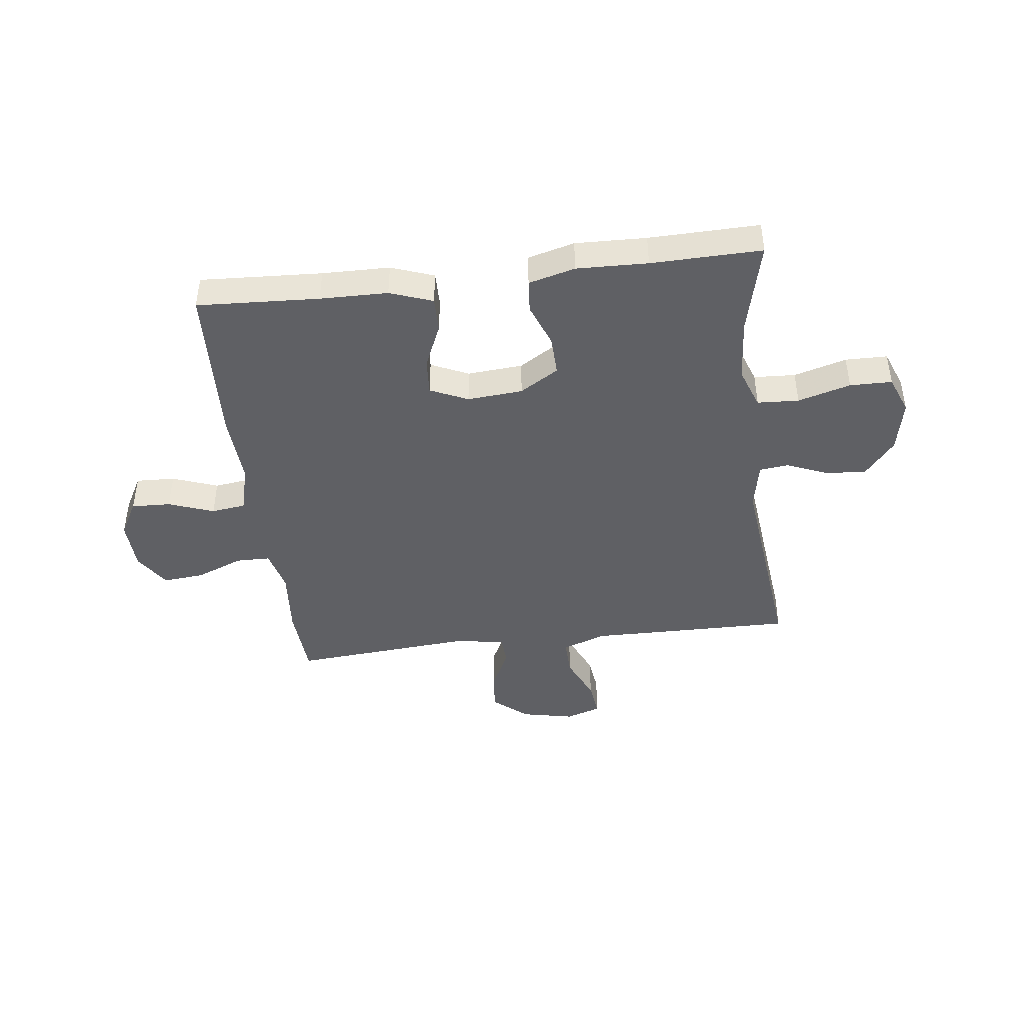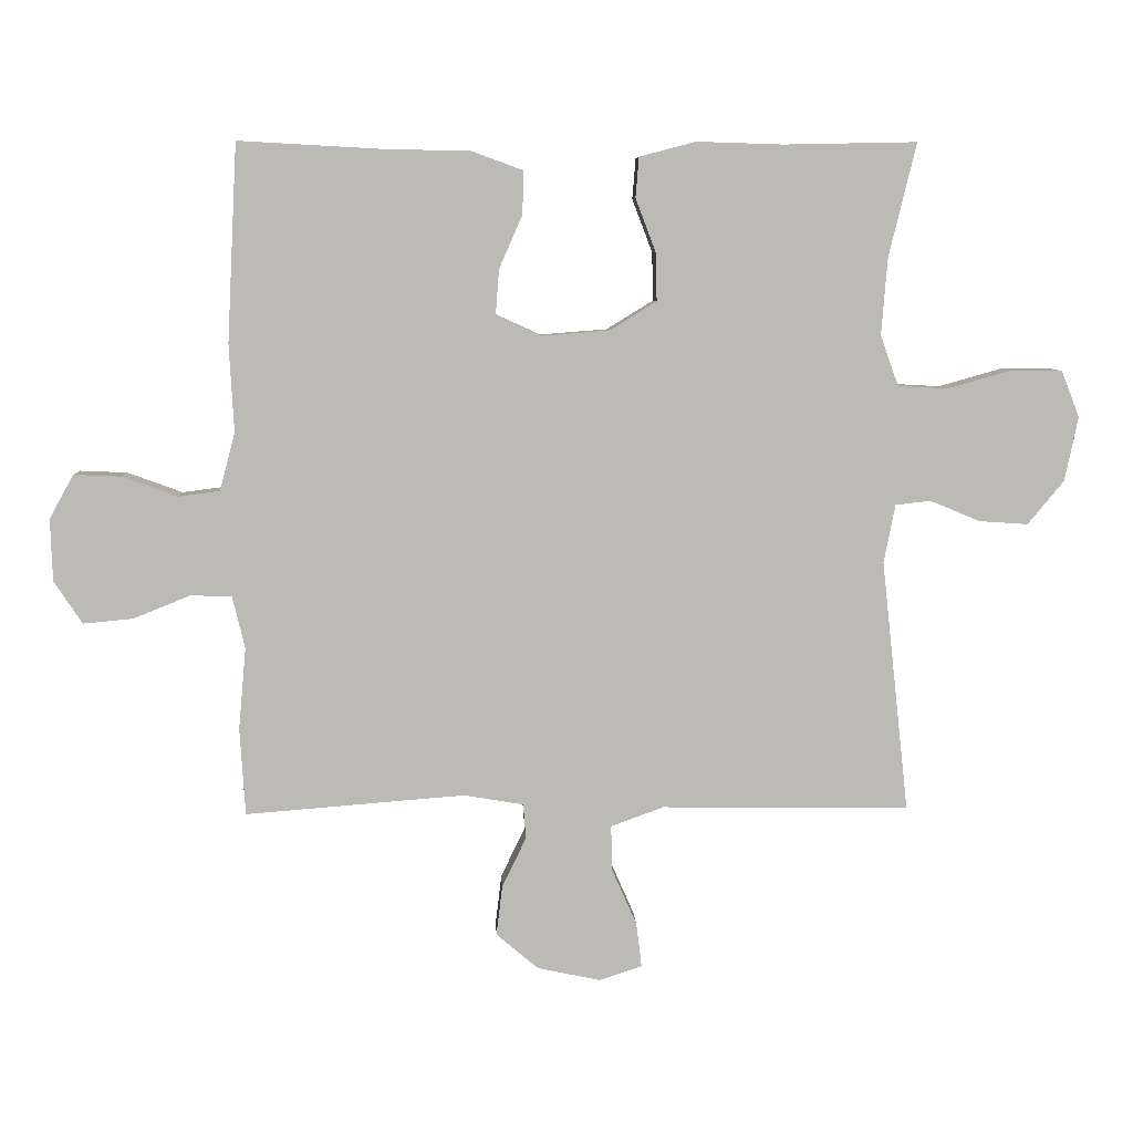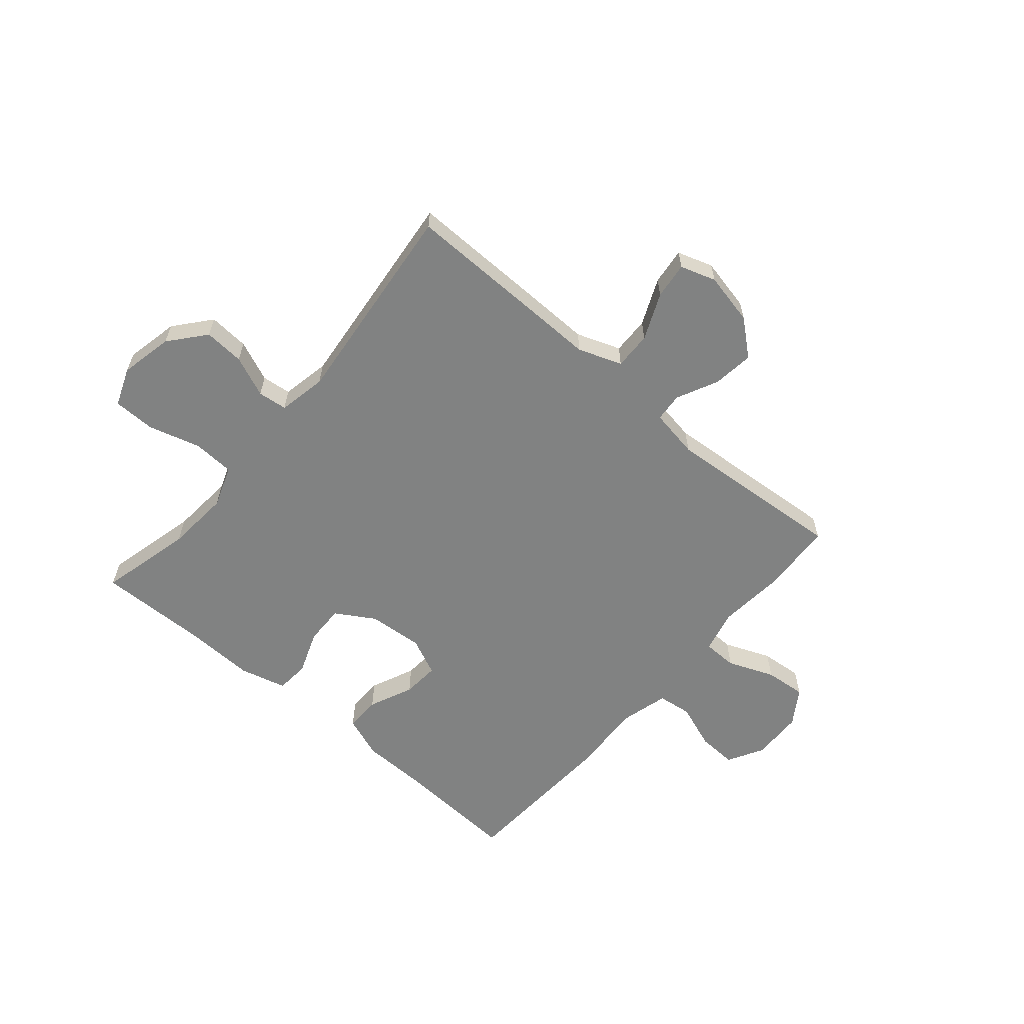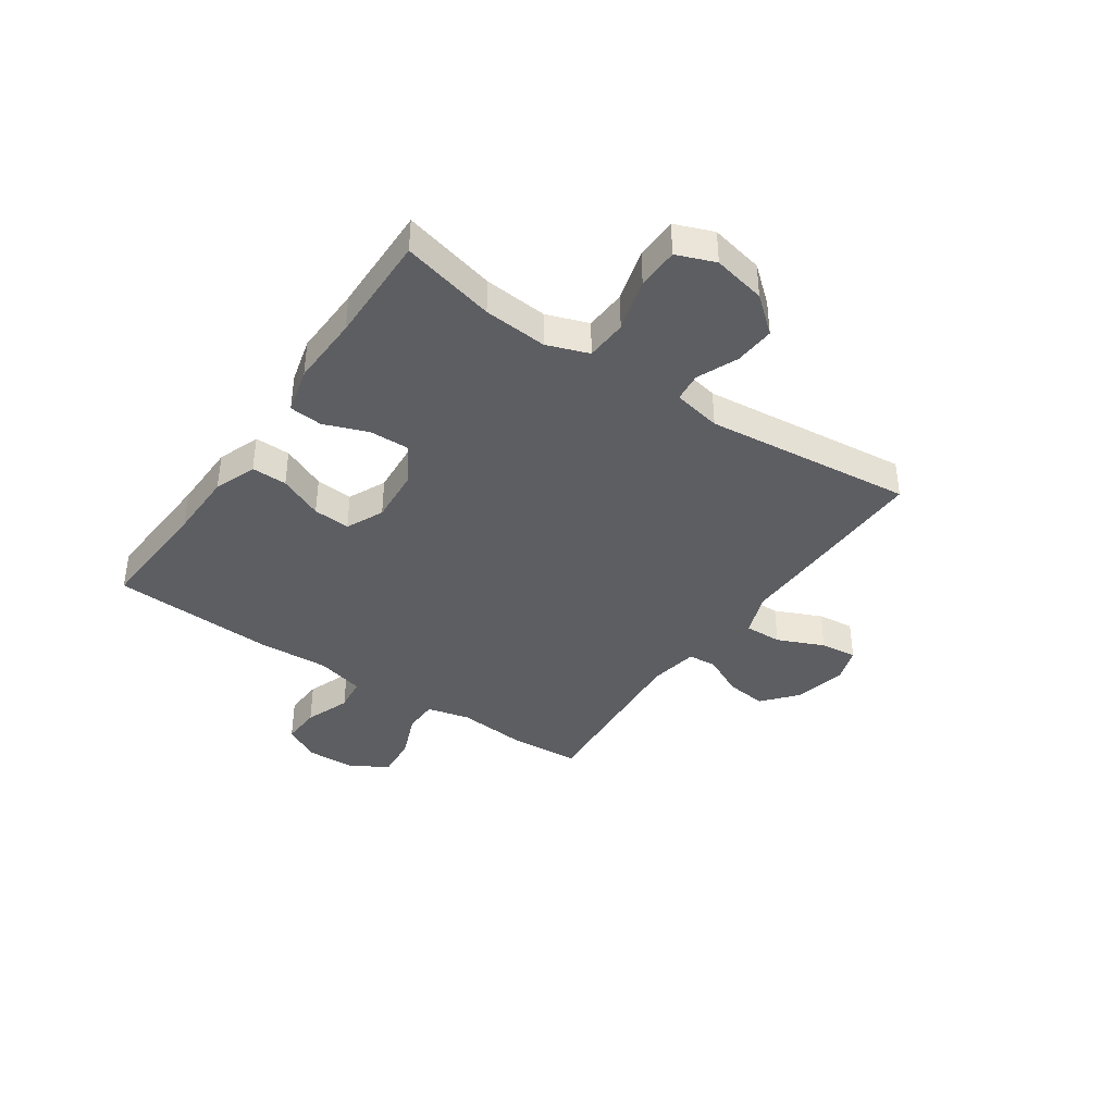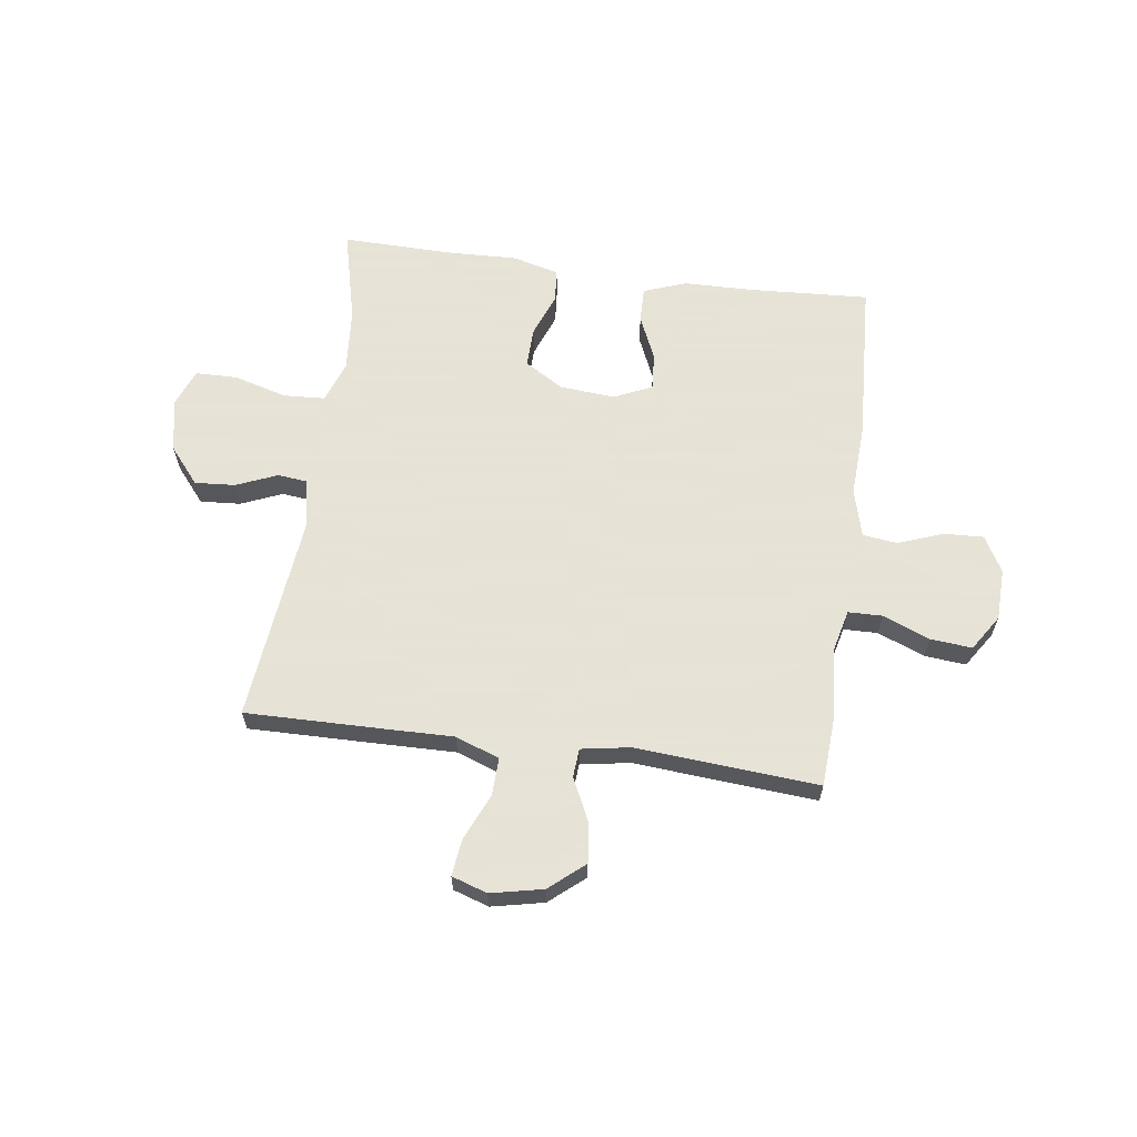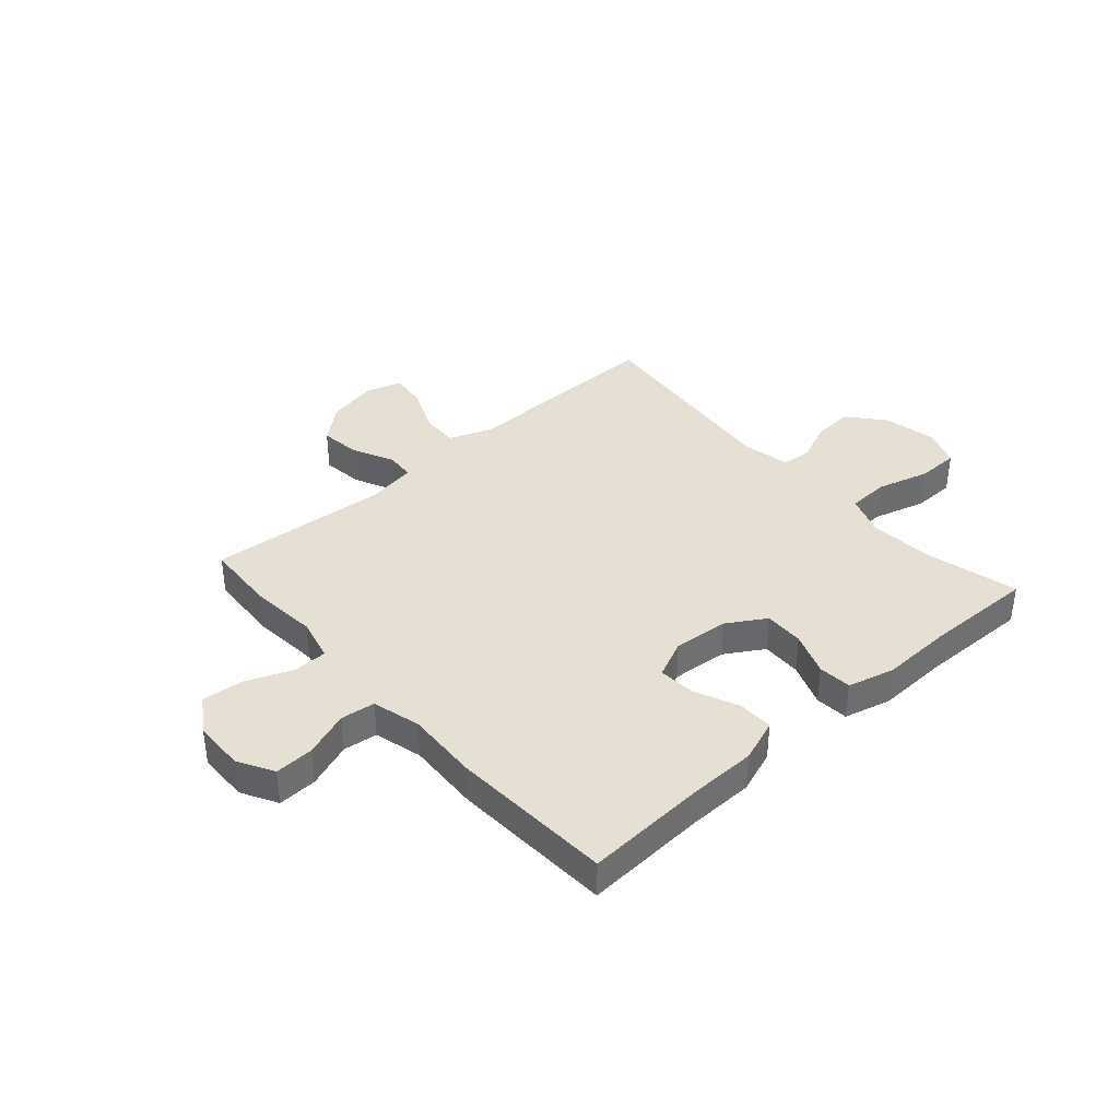
<metadata>
{"format":"obj","ext":"obj","renderer":"f3d","projection":"perspective","resolution":1024,"background":"white","views":[{"elev":-43.5,"azim":7.1,"up":"+Y"},{"elev":6.9,"azim":-2.5,"up":"+Z"},{"elev":-60.6,"azim":139.4,"up":"+Y"},{"elev":-39.3,"azim":55.4,"up":"+Y"},{"elev":62.8,"azim":-172.3,"up":"+Y"},{"elev":38.0,"azim":-41.6,"up":"+Y"}]}
</metadata>
<code>
v -0.5 0.07 -0.5
v -0.508 0.07 -0.37
v -0.497 0.07 -0.247
v -0.516 0.07 -0.169
v -0.578 0.07 -0.168
v -0.662 0.07 -0.202
v -0.737 0.07 -0.209
v -0.779 0.07 -0.145
v -0.782 0.07 -0.052
v -0.746 0.07 0.013
v -0.675 0.07 0.01
v -0.593 0.07 -0.02
v -0.531 0.07 -0.012
v -0.508 0.07 0.075
v -0.515 0.07 0.206
v -0.5 0.07 0.5
v -0.28 0.07 0.488
v -0.158 0.07 0.486
v -0.081 0.07 0.458
v -0.082 0.07 0.394
v -0.117 0.07 0.314
v -0.122 0.07 0.247
v -0.054 0.07 0.216
v 0.046 0.07 0.224
v 0.116 0.07 0.267
v 0.114 0.07 0.339
v 0.084 0.07 0.418
v 0.089 0.07 0.478
v 0.173 0.07 0.5
v 0.301 0.07 0.496
v 0.5 0.07 0.5
v 0.459 0.07 0.331
v 0.45 0.07 0.216
v 0.477 0.07 0.141
v 0.552 0.07 0.137
v 0.647 0.07 0.164
v 0.723 0.07 0.163
v 0.75 0.07 0.094
v 0.73 0.07 -0.002
v 0.676 0.07 -0.067
v 0.603 0.07 -0.062
v 0.529 0.07 -0.031
v 0.476 0.07 -0.037
v 0.459 0.07 -0.124
v 0.5 0.07 -0.5
v 0.252 0.07 -0.497
v 0.129 0.07 -0.495
v 0.05 0.07 -0.524
v 0.052 0.07 -0.592
v 0.089 0.07 -0.676
v 0.097 0.07 -0.742
v 0.033 0.07 -0.763
v -0.061 0.07 -0.743
v -0.124 0.07 -0.69
v -0.115 0.07 -0.616
v -0.079 0.07 -0.541
v -0.083 0.07 -0.489
v -0.172 0.07 -0.474
v -0.5 0 -0.5
v -0.508 0 -0.37
v -0.497 0 -0.247
v -0.516 0 -0.169
v -0.578 0 -0.168
v -0.662 0 -0.202
v -0.737 0 -0.209
v -0.779 0 -0.145
v -0.782 0 -0.052
v -0.746 0 0.013
v -0.675 0 0.01
v -0.593 0 -0.02
v -0.531 0 -0.012
v -0.508 0 0.075
v -0.515 0 0.206
v -0.5 0 0.5
v -0.28 0 0.488
v -0.158 0 0.486
v -0.081 0 0.458
v -0.082 0 0.394
v -0.117 0 0.314
v -0.122 0 0.247
v -0.054 0 0.216
v 0.046 0 0.224
v 0.116 0 0.267
v 0.114 0 0.339
v 0.084 0 0.418
v 0.089 0 0.478
v 0.173 0 0.5
v 0.301 0 0.496
v 0.5 0 0.5
v 0.459 0 0.331
v 0.45 0 0.216
v 0.477 0 0.141
v 0.552 0 0.137
v 0.647 0 0.164
v 0.723 0 0.163
v 0.75 0 0.094
v 0.73 0 -0.002
v 0.676 0 -0.067
v 0.603 0 -0.062
v 0.529 0 -0.031
v 0.476 0 -0.037
v 0.459 0 -0.124
v 0.5 0 -0.5
v 0.252 0 -0.497
v 0.129 0 -0.495
v 0.05 0 -0.524
v 0.052 0 -0.592
v 0.089 0 -0.676
v 0.097 0 -0.742
v 0.033 0 -0.763
v -0.061 0 -0.743
v -0.124 0 -0.69
v -0.115 0 -0.616
v -0.079 0 -0.541
v -0.083 0 -0.489
v -0.172 0 -0.474
f 53 54 55 56
f 53 56 57
f 52 53 57
f 49 50 51 52
f 48 49 52 57
f 47 48 57
f 44 45 46 47
f 43 44 47 57
f 39 40 41 42
f 39 42 43
f 38 39 43
f 35 36 37 38
f 34 35 38 43
f 33 34 43 57
f 30 31 32
f 26 27 28 29
f 25 26 29 30
f 18 19 20 21
f 17 18 21 22
f 14 15 16 17
f 13 14 17 22
f 9 10 11 12
f 9 12 13
f 8 9 13
f 5 6 7 8
f 4 5 8 13
f 3 4 13 22
f 58 1 2 3
f 25 30 32 33
f 24 25 33 57
f 23 24 57 58
f 3 22 23 58
f 114 113 112 111
f 115 114 111
f 115 111 110
f 110 109 108 107
f 115 110 107 106
f 115 106 105
f 105 104 103 102
f 115 105 102 101
f 100 99 98 97
f 101 100 97
f 101 97 96
f 96 95 94 93
f 101 96 93 92
f 115 101 92 91
f 90 89 88
f 87 86 85 84
f 88 87 84 83
f 79 78 77 76
f 80 79 76 75
f 75 74 73 72
f 80 75 72 71
f 70 69 68 67
f 71 70 67
f 71 67 66
f 66 65 64 63
f 71 66 63 62
f 80 71 62 61
f 61 60 59 116
f 91 90 88 83
f 115 91 83 82
f 116 115 82 81
f 116 81 80 61
f 1 59 60 2
f 2 60 61 3
f 3 61 62 4
f 4 62 63 5
f 5 63 64 6
f 6 64 65 7
f 7 65 66 8
f 8 66 67 9
f 9 67 68 10
f 10 68 69 11
f 11 69 70 12
f 12 70 71 13
f 13 71 72 14
f 14 72 73 15
f 15 73 74 16
f 16 74 75 17
f 17 75 76 18
f 18 76 77 19
f 19 77 78 20
f 20 78 79 21
f 21 79 80 22
f 22 80 81 23
f 23 81 82 24
f 24 82 83 25
f 25 83 84 26
f 26 84 85 27
f 27 85 86 28
f 28 86 87 29
f 29 87 88 30
f 30 88 89 31
f 31 89 90 32
f 32 90 91 33
f 33 91 92 34
f 34 92 93 35
f 35 93 94 36
f 36 94 95 37
f 37 95 96 38
f 38 96 97 39
f 39 97 98 40
f 40 98 99 41
f 41 99 100 42
f 42 100 101 43
f 43 101 102 44
f 44 102 103 45
f 45 103 104 46
f 46 104 105 47
f 47 105 106 48
f 48 106 107 49
f 49 107 108 50
f 50 108 109 51
f 51 109 110 52
f 52 110 111 53
f 53 111 112 54
f 54 112 113 55
f 55 113 114 56
f 56 114 115 57
f 57 115 116 58
f 58 116 59 1

</code>
